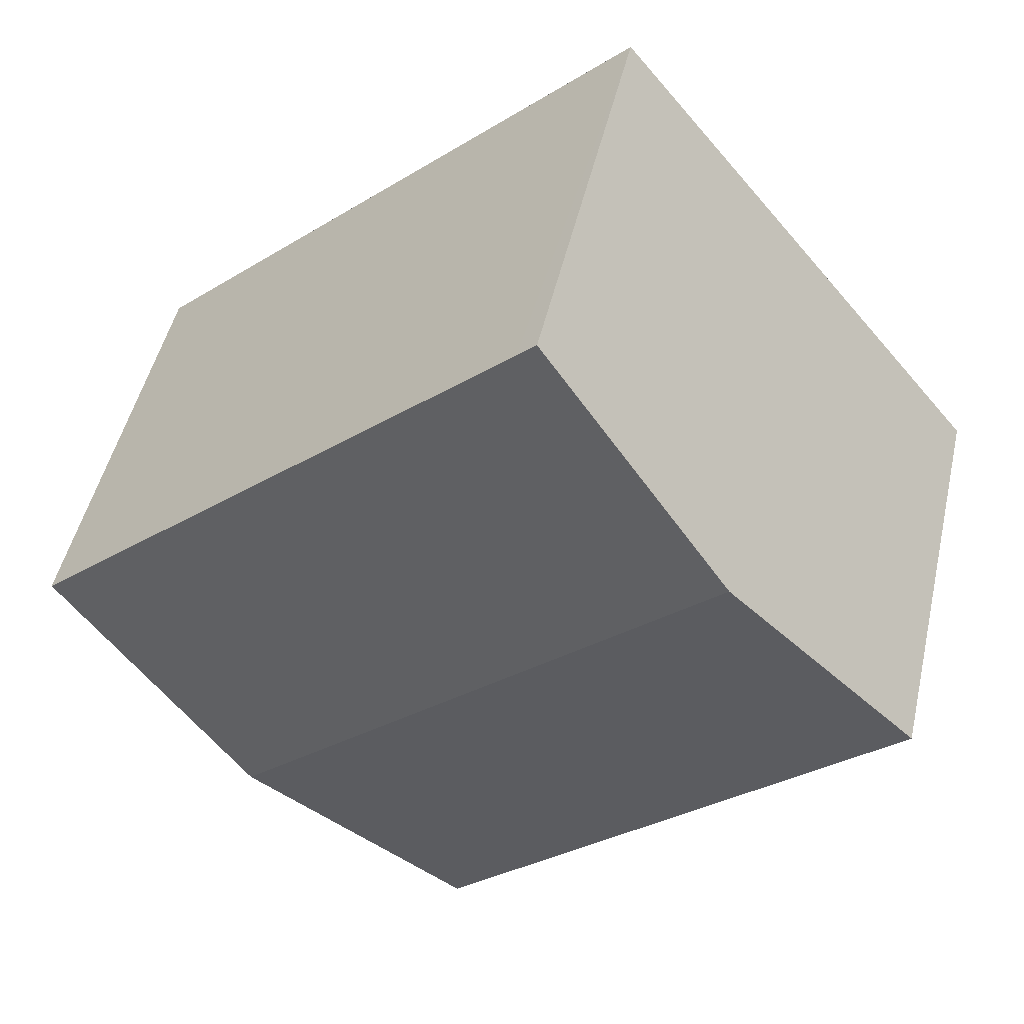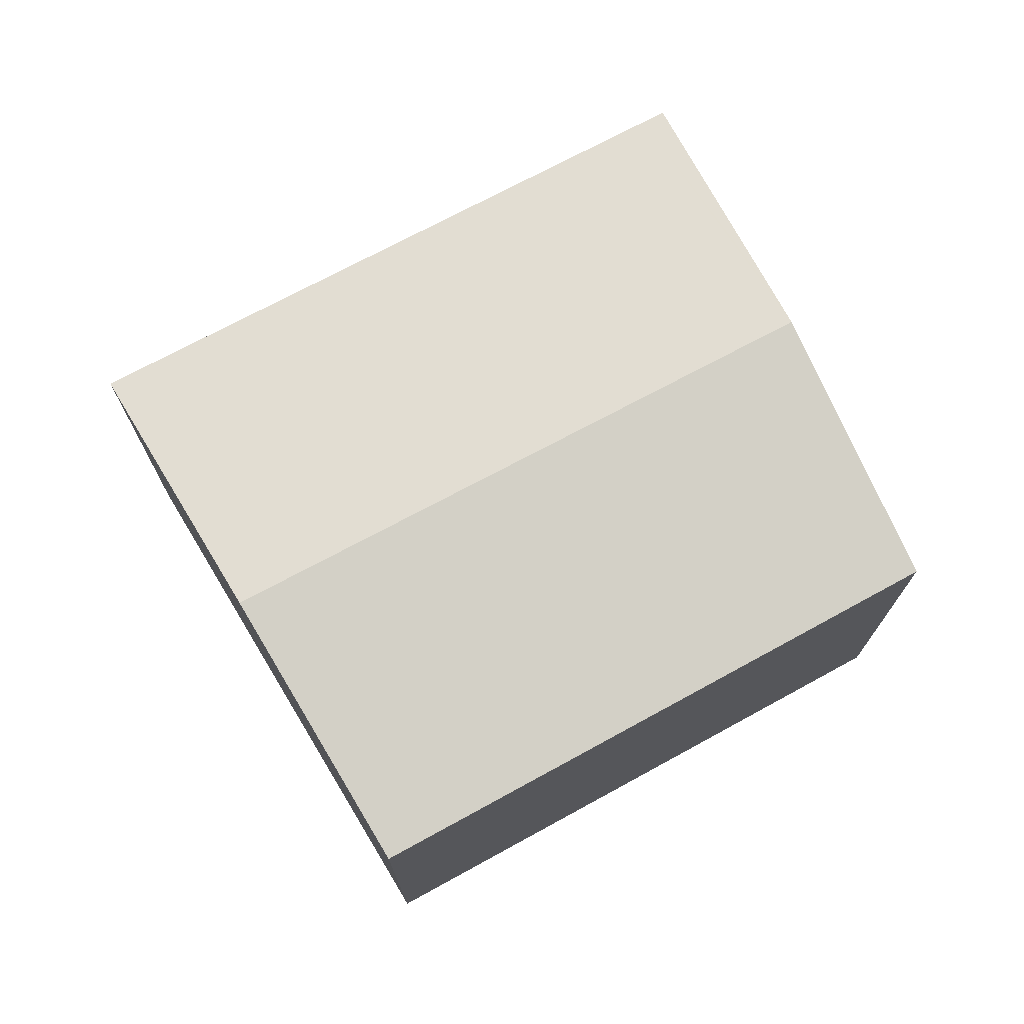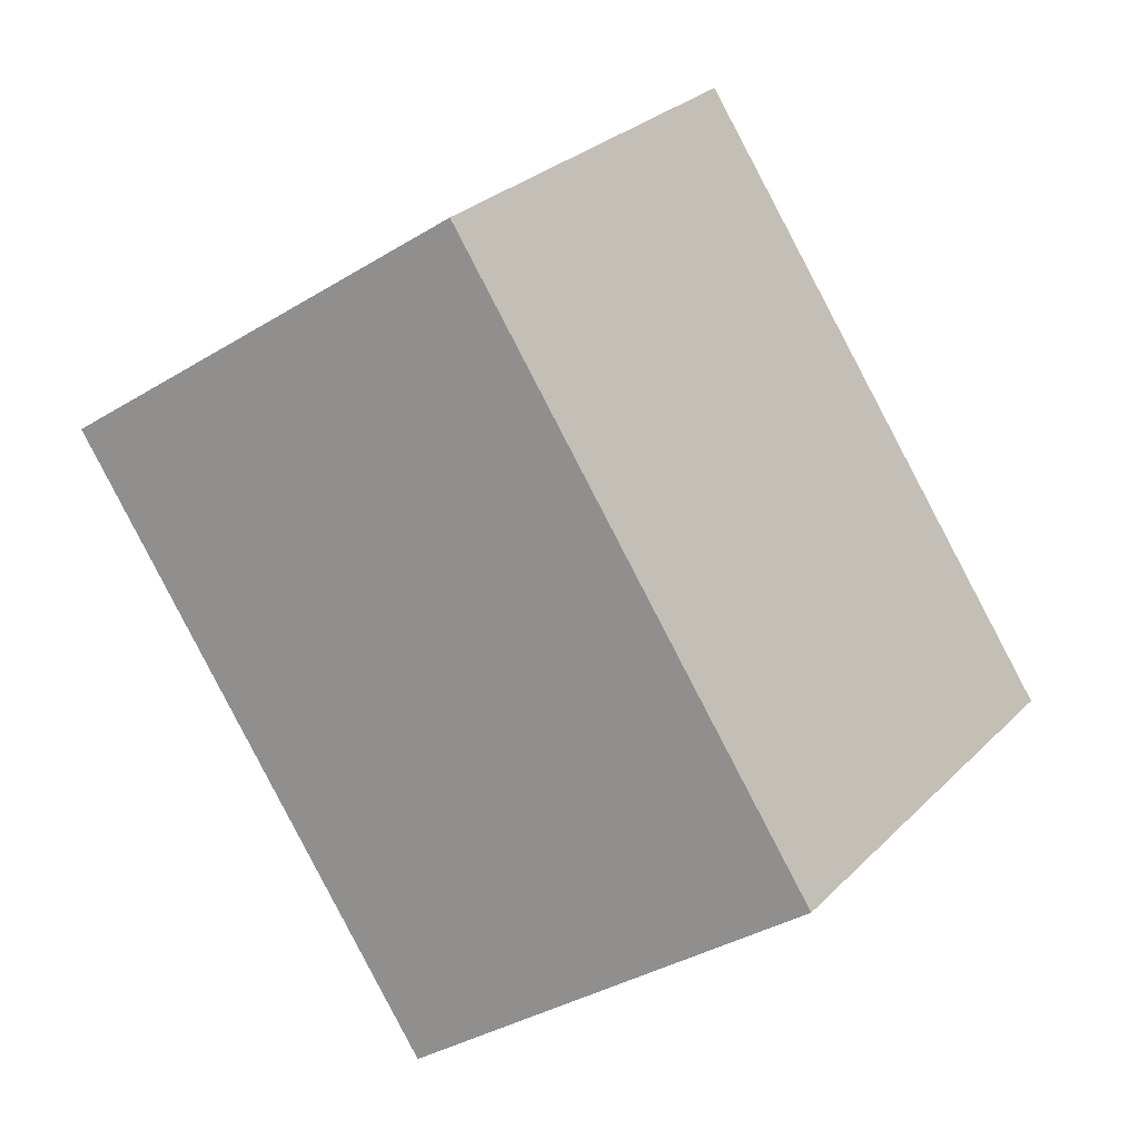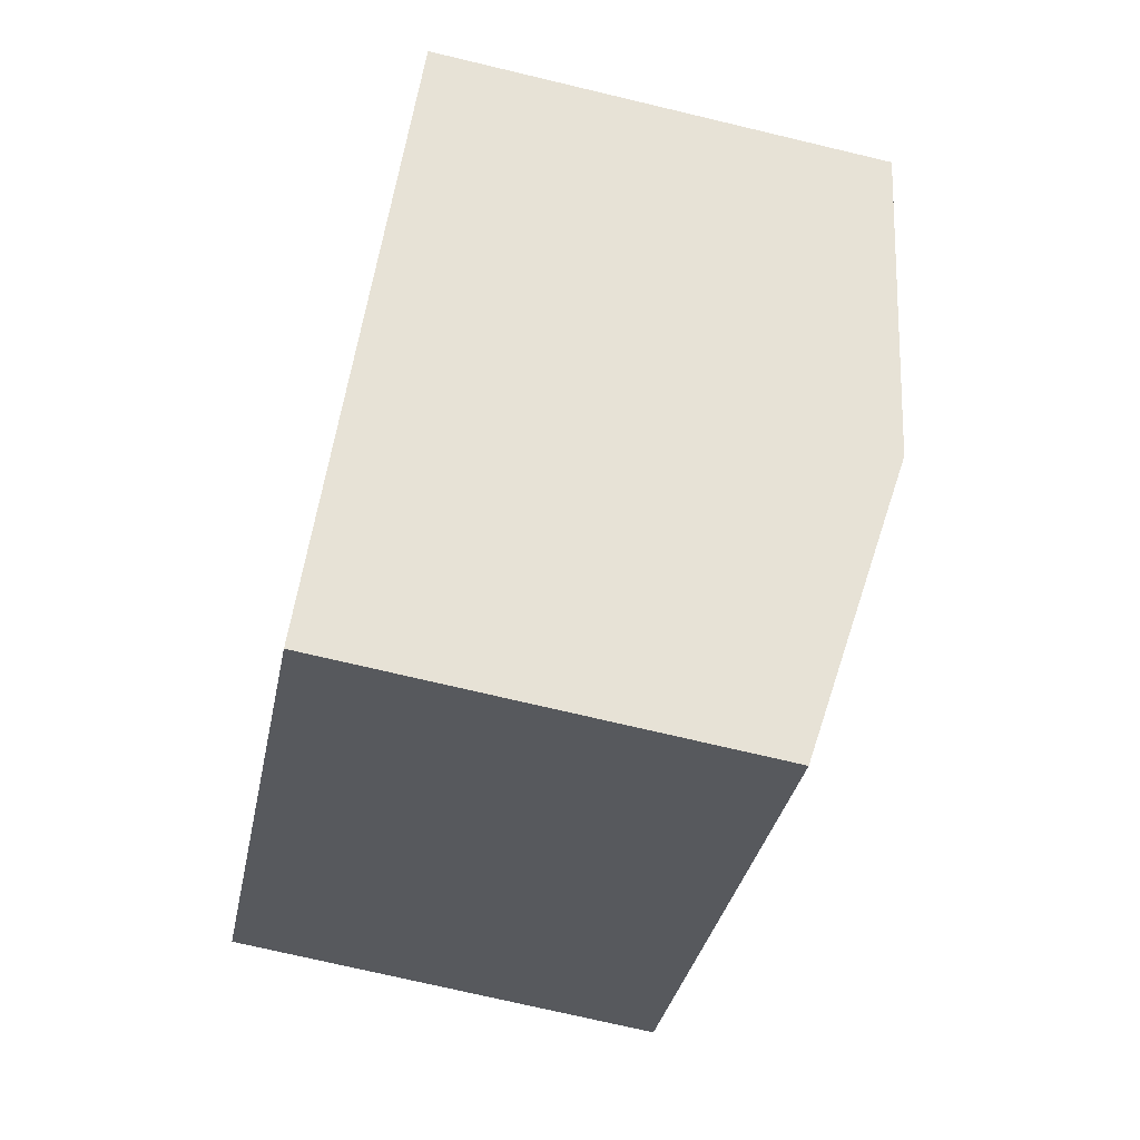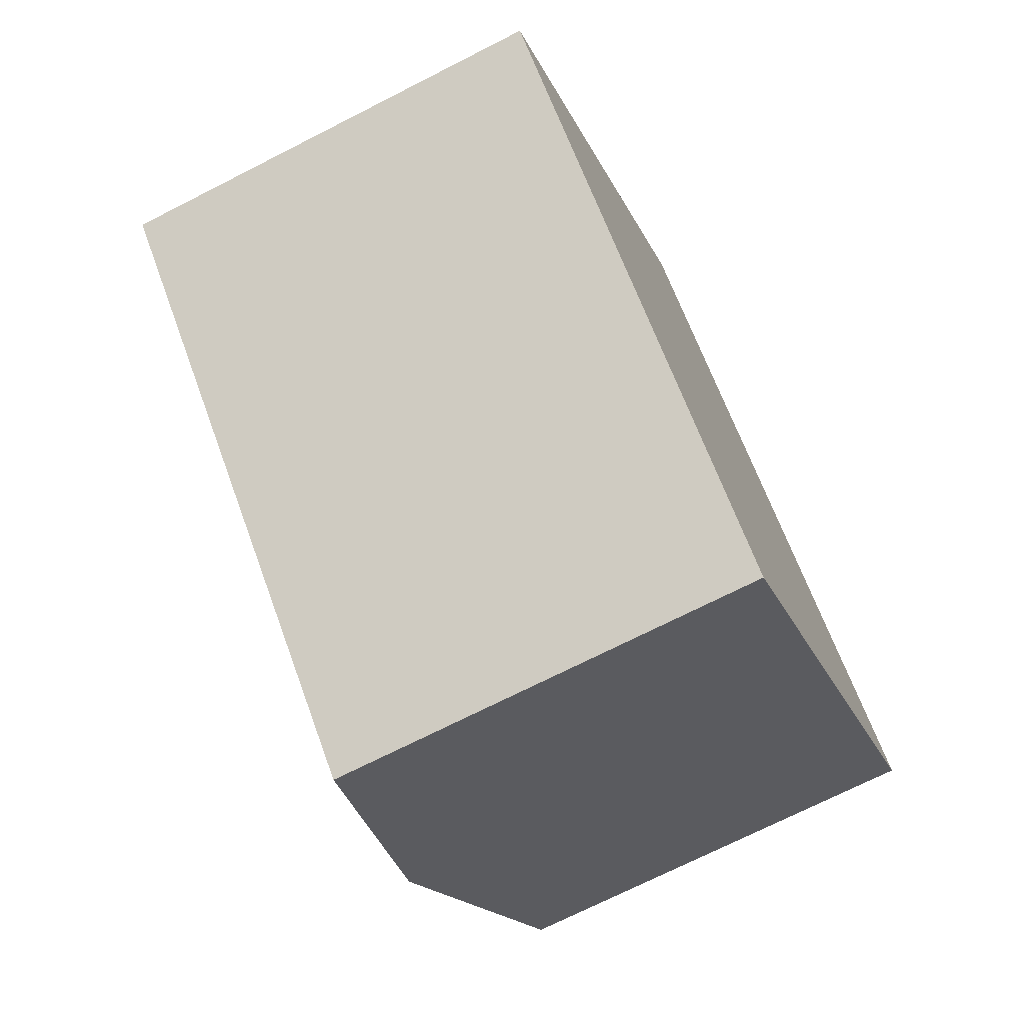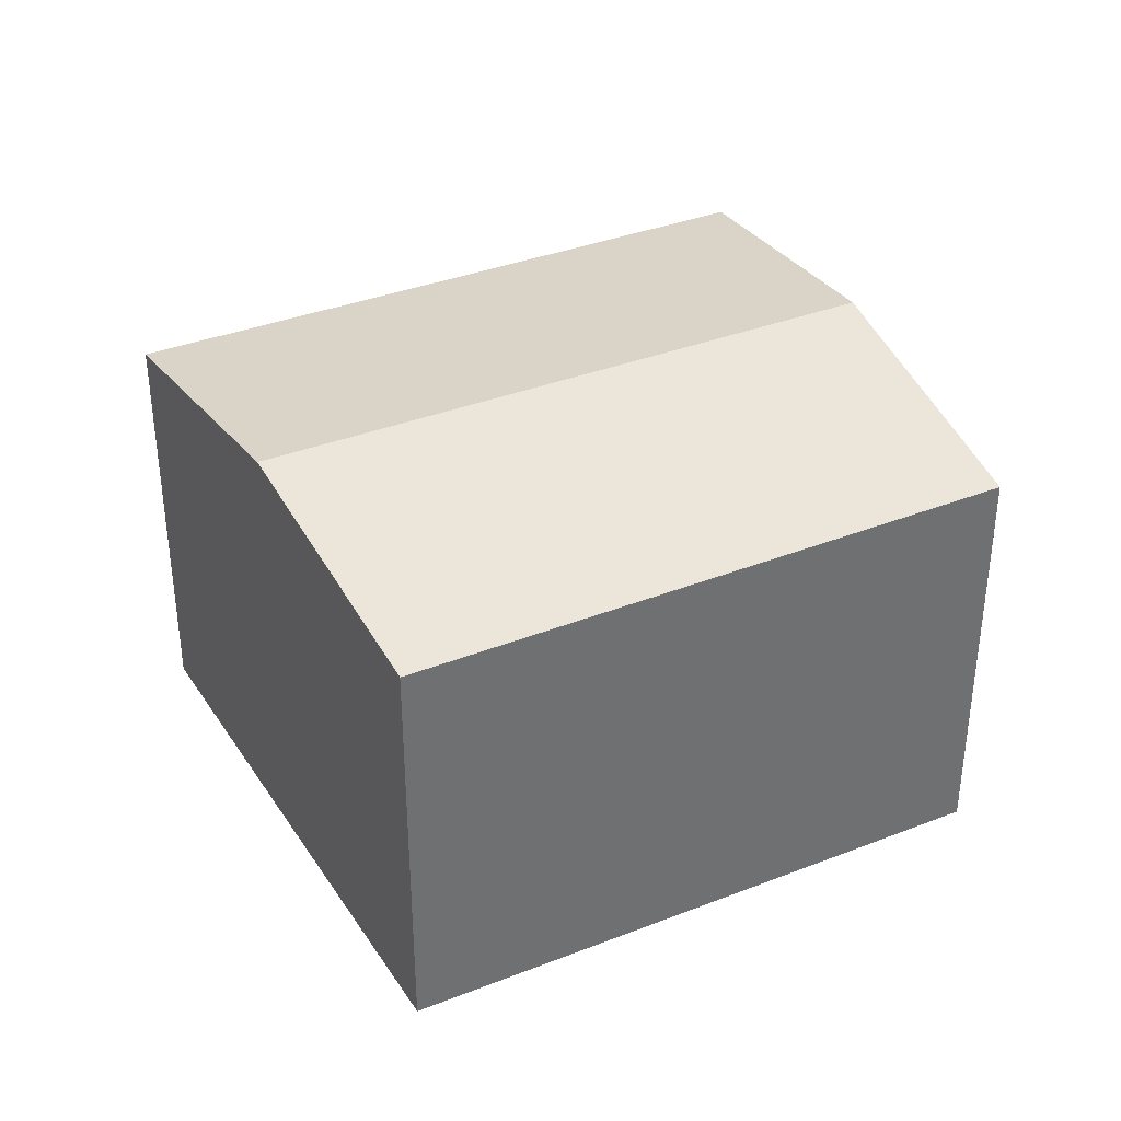
<metadata>
{"format":"obj","ext":"obj","renderer":"f3d","projection":"perspective","resolution":1024,"background":"white","views":[{"elev":48.3,"azim":-167.2,"up":"+Z"},{"elev":74.0,"azim":-166.1,"up":"+Y"},{"elev":-36.2,"azim":-51.2,"up":"+Z"},{"elev":-72.5,"azim":76.6,"up":"+Z"},{"elev":-71.4,"azim":-63.0,"up":"+Z"},{"elev":37.2,"azim":-164.2,"up":"+Y"}]}
</metadata>
<code>
v  6.76 7.24 7.465
v  3.527 7.926 4.232
v  6.452 7.24 7.741
v  3.206 8.001 3.847
v  11.54 8.001 -3.644
v  15.13 7.24 -0.056
v  7.916 7.231 -7.27
v  0.309 7.248 -0.284
v  0 7.249 4.439e-16
v  6.452 -4.74e-16 7.741
v  15.13 3.429e-18 -0.056
v  6.76 -4.571e-16 7.465
v  7.916 4.452e-16 -7.27
v  11.54 2.231e-16 -3.644
v  0.309 1.739e-17 -0.284
v  0 0 0
v  3.206 -2.356e-16 3.847
v  3.527 -2.591e-16 4.232
g defaultobject
f 1 2 3
f 2 1 4
f 4 1 5
f 5 1 6
f 7 4 5
f 4 7 8
f 4 8 9
f 10 1 3
f 1 10 6
f 6 10 11
f 11 10 12
f 11 5 6
f 5 11 7
f 7 11 13
f 13 11 14
f 13 8 7
f 8 13 15
f 8 15 9
f 9 15 16
f 16 4 9
f 4 16 2
f 2 16 3
f 3 16 17
f 3 17 18
f 3 18 10
f 12 14 11
f 14 12 10
f 14 10 18
f 14 18 17
f 14 17 13
f 13 17 16
f 13 16 15

</code>
